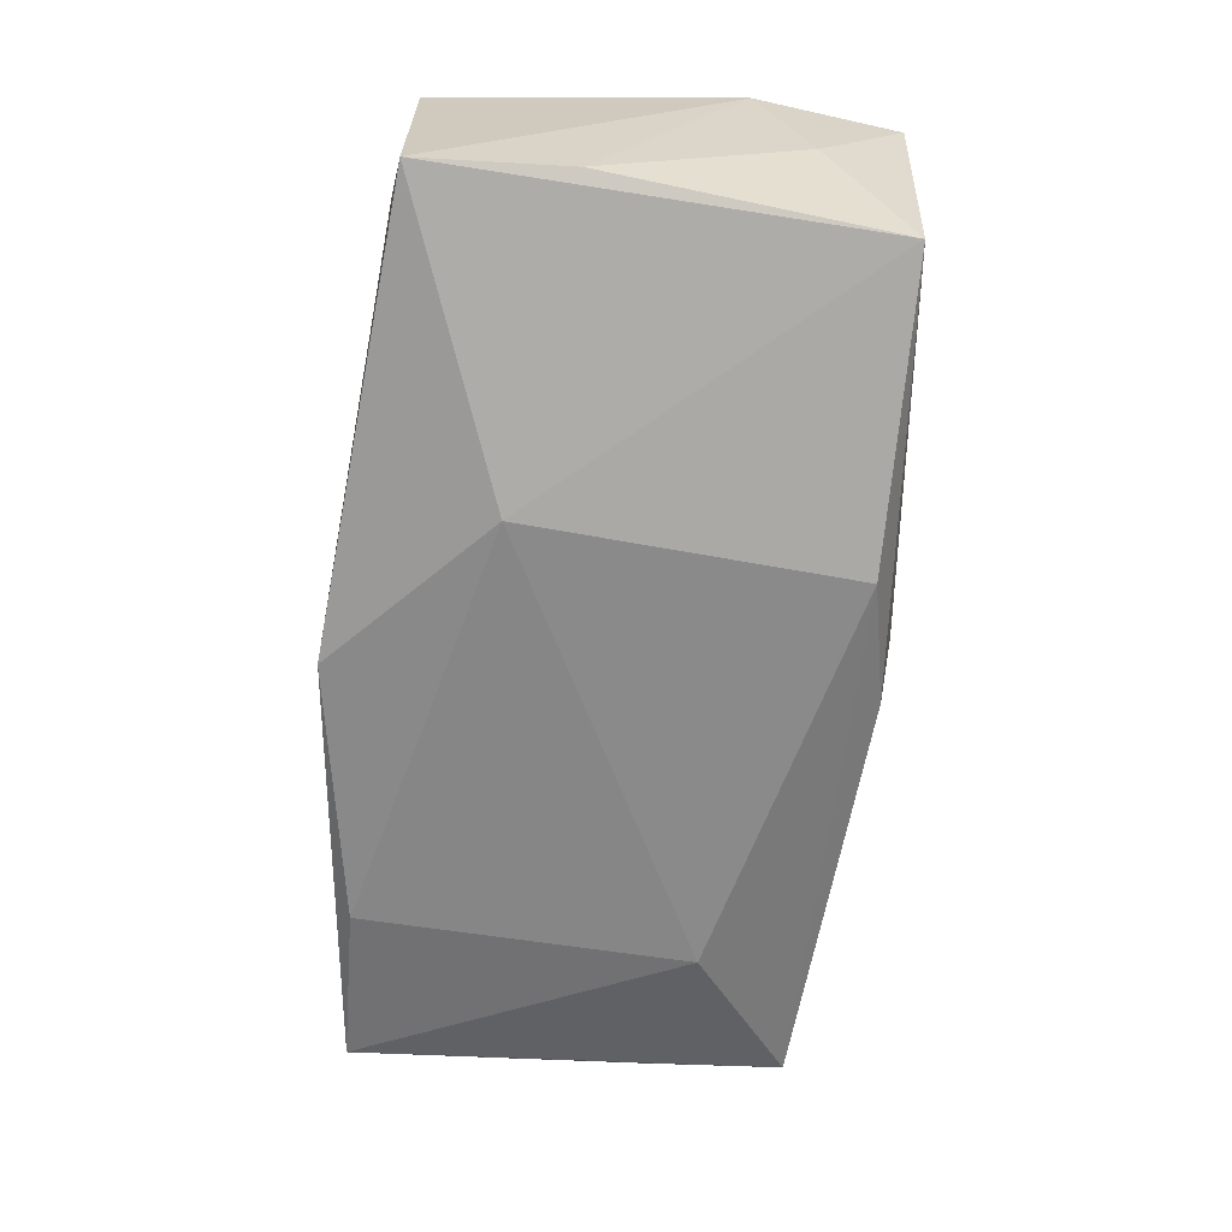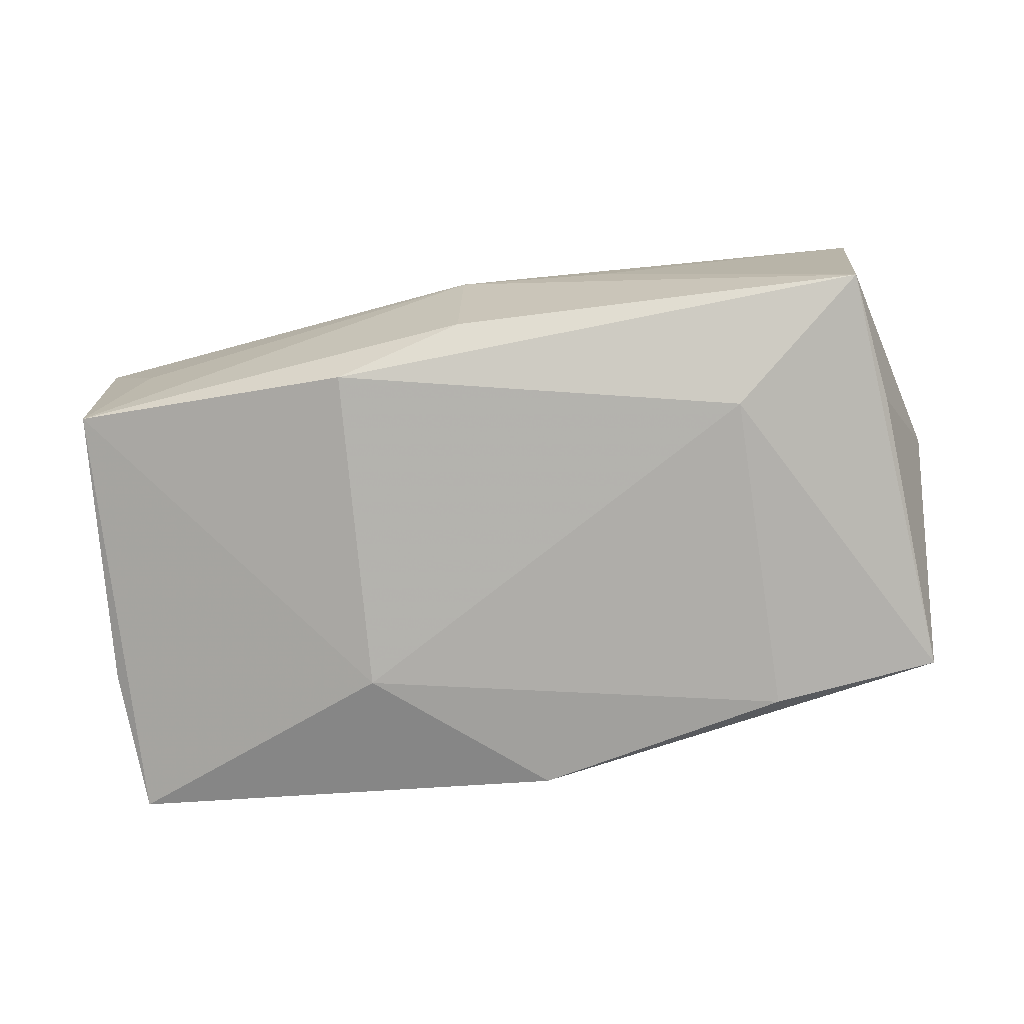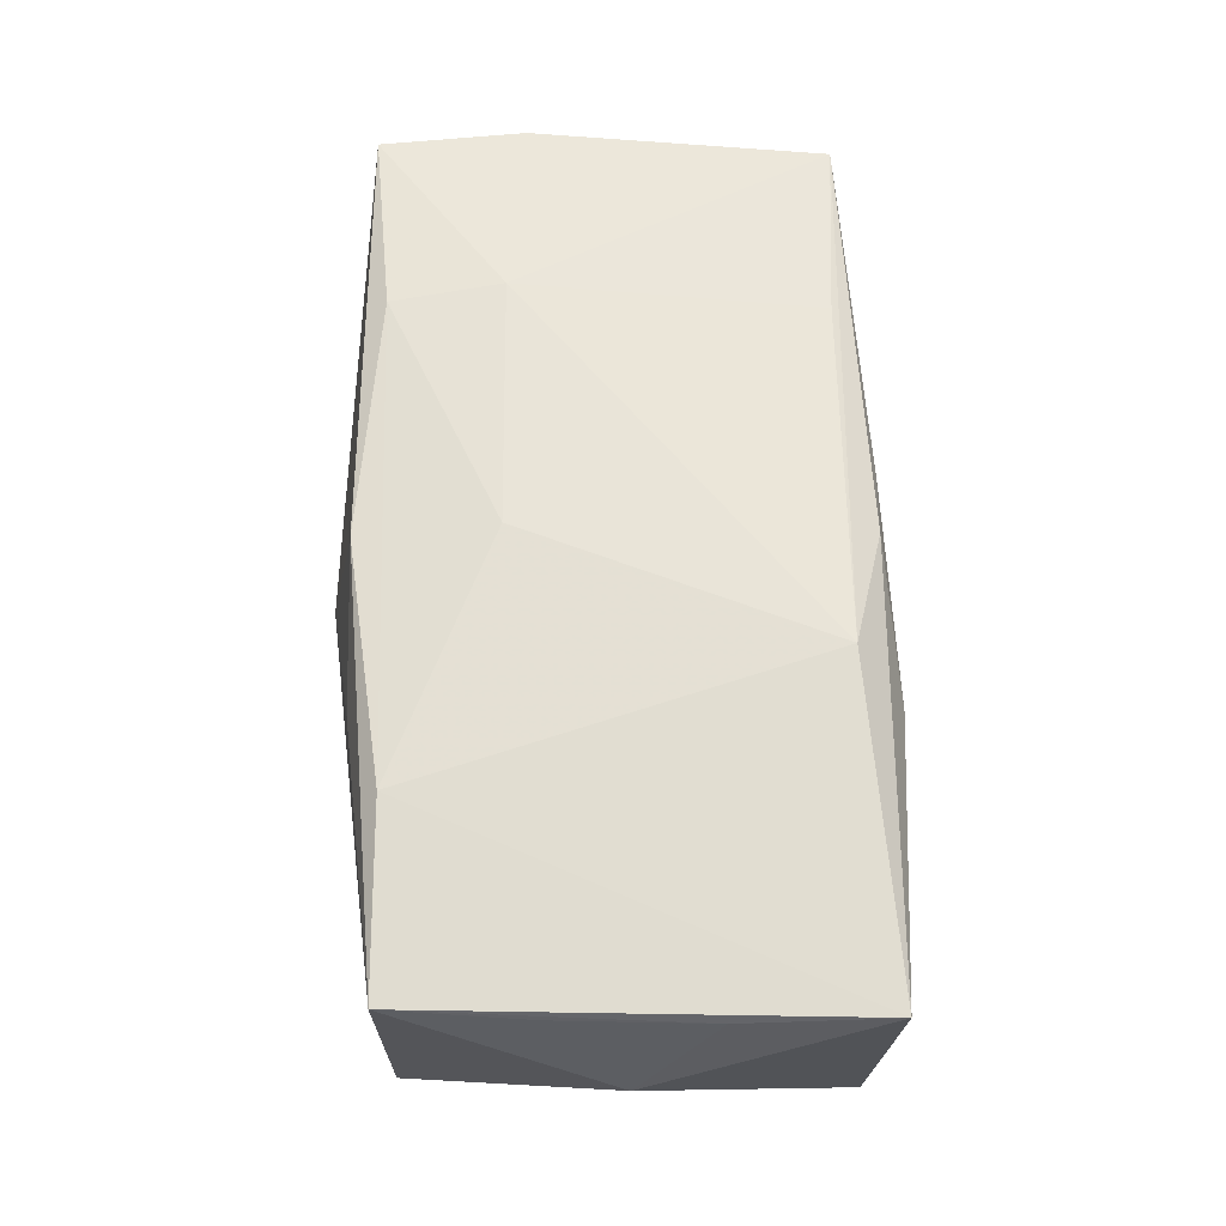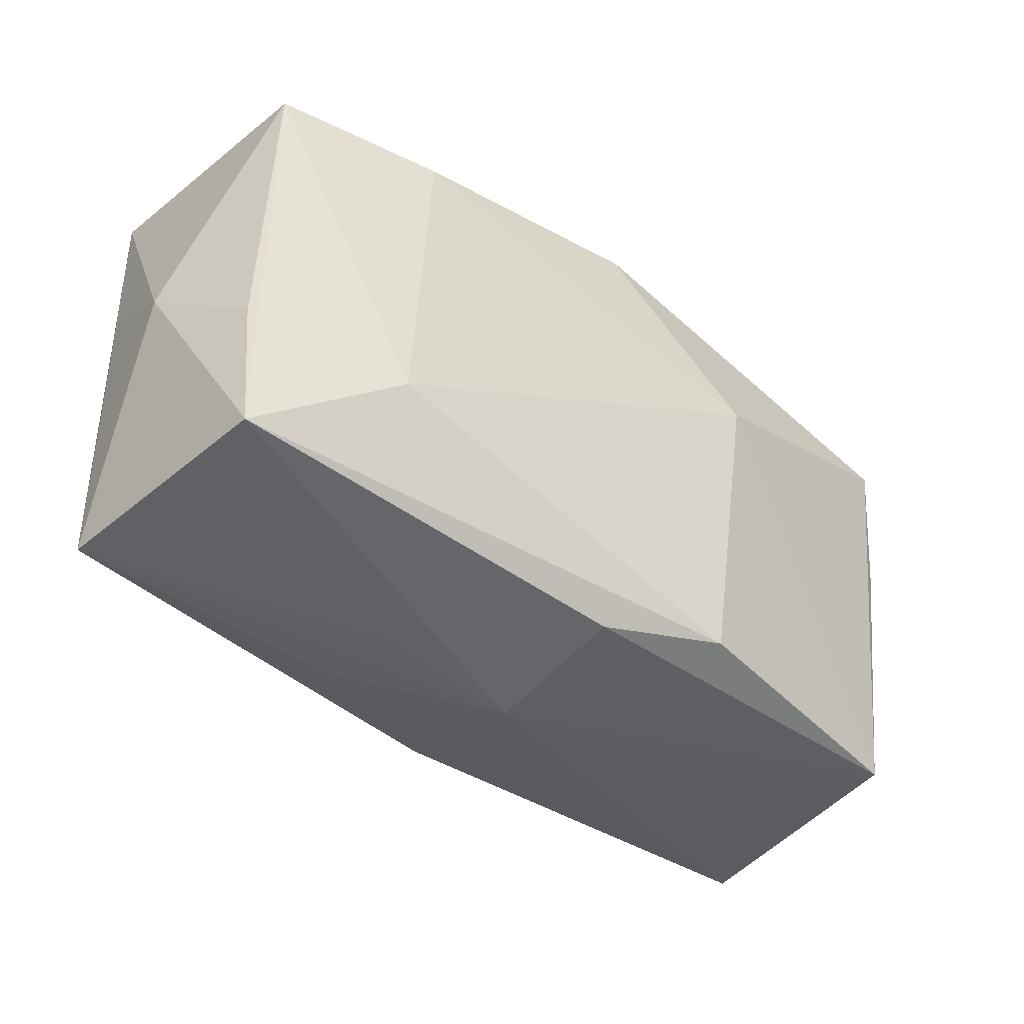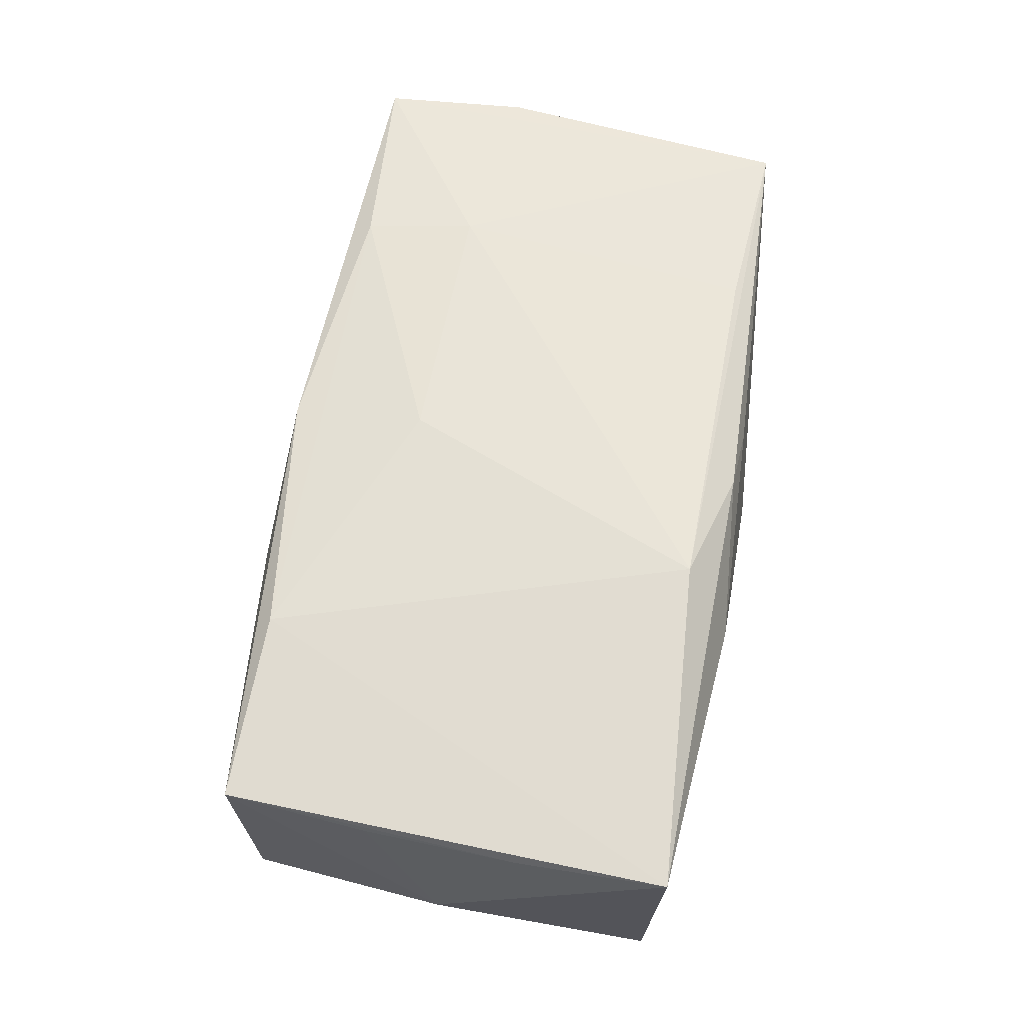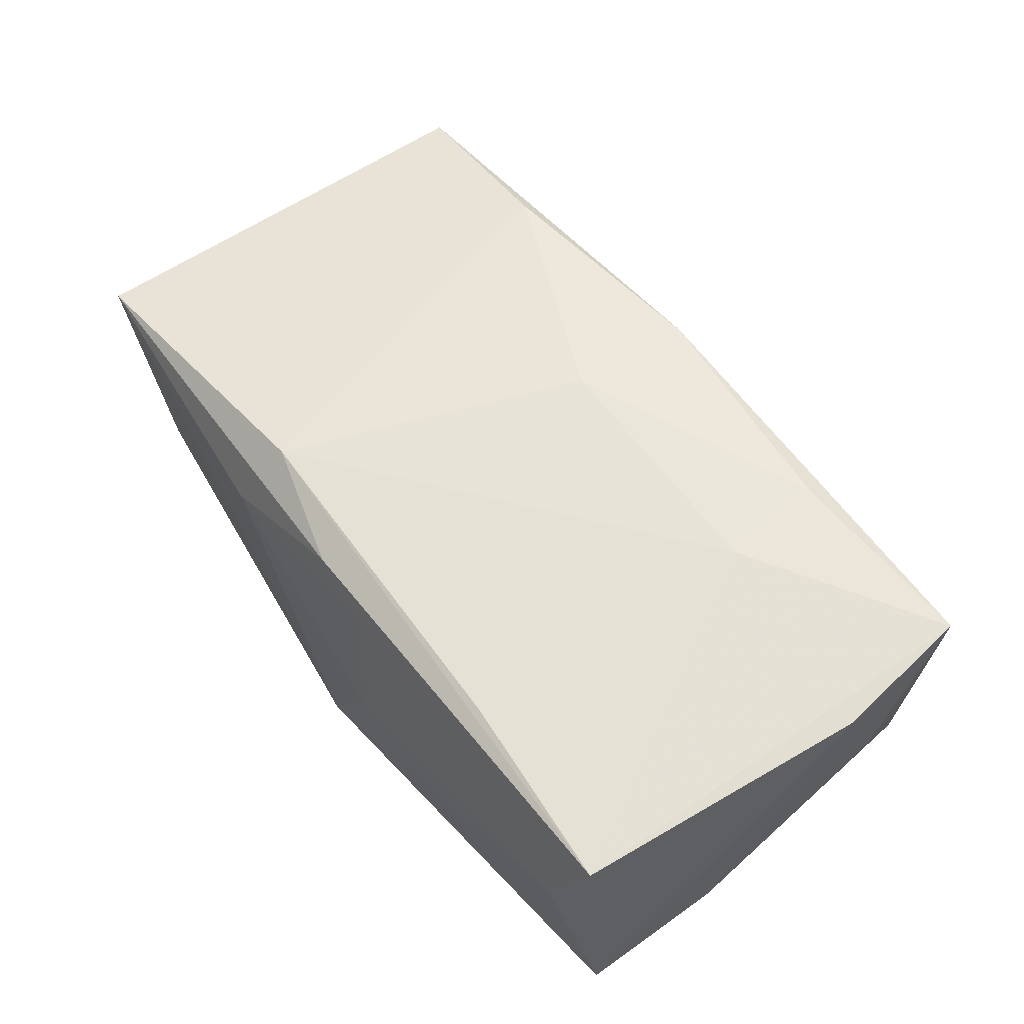
<metadata>
{"format":"obj","ext":"obj","renderer":"f3d","projection":"perspective","resolution":1024,"background":"white","views":[{"elev":-62.2,"azim":-94.9,"up":"+Z"},{"elev":-77.7,"azim":12.5,"up":"+Z"},{"elev":59.3,"azim":89.8,"up":"+Z"},{"elev":-40.3,"azim":142.4,"up":"+Y"},{"elev":58.9,"azim":101.3,"up":"+Z"},{"elev":60.1,"azim":-125.0,"up":"+Z"}]}
</metadata>
<code>
v 0.02081 0.0182 -0.01468
v -0.02032 -0.008813 0.01516
v 0.01329 0.0209 0.006907
v 0.001567 -0.008696 0.01456
v -0.03443 -0.01888 -0.007878
v 0.03475 -0.01707 -0.01169
v 0.001736 -0.01999 0.01303
v -0.03139 0.01847 0.001557
v -0.01388 0.008671 -0.01485
v -0.006062 0.02086 -0.003591
v 0.001091 -0.02242 0.000735
v -0.0371 -0.01194 0.00263
v 0.0226 -0.008779 -0.01485
v -0.0007315 0.02131 -0.01384
v 0.0007687 0.01942 0.01175
v -0.03563 0.01746 0.01282
v -0.005329 0.01967 0.01007
v 0.03727 -0.01719 0.009354
v 0.03915 0.0005803 -0.001979
v -0.03756 0.01725 -0.009267
v -0.03756 0.004995 -0.008134
v -0.03756 -0.007565 0.01334
v -0.01059 -0.01829 -0.01359
v 0.0378 0.01949 0.008838
v 0.0003472 -0.02029 -0.01148
v 0.01381 -0.02067 -2.55e-05
v 0.01124 0.01694 0.01345
v -0.02981 -0.02007 0.002419
v 0.03794 0.007117 0.008182
v 0.03772 -0.005453 0.008361
v -0.01896 -0.01812 0.01458
v 0.03548 -0.005778 -0.01142
v 0.014 -0.0201 0.007716
v 0.02225 -0.01709 0.01216
v -0.01918 0.01668 0.01334
v -0.0357 -0.01968 0.01404
v 0.03516 0.0182 -0.01297
f 27 16 35
f 27 35 2
f 2 35 16
f 22 16 20
f 16 8 20
f 9 5 20
f 20 14 9
f 20 8 14
f 28 5 11
f 15 16 27
f 9 14 1
f 1 14 37
f 27 2 4
f 33 7 11
f 11 18 33
f 33 18 7
f 37 14 24
f 24 14 3
f 24 15 27
f 3 15 24
f 11 5 25
f 3 14 10
f 14 8 10
f 10 8 16
f 22 20 21
f 21 20 5
f 31 4 2
f 5 28 36
f 36 31 2
f 7 31 36
f 36 16 22
f 36 2 16
f 11 7 36
f 36 28 11
f 16 15 17
f 17 15 3
f 17 10 16
f 3 10 17
f 7 18 34
f 34 31 7
f 4 31 34
f 27 4 34
f 34 24 27
f 18 24 34
f 37 24 19
f 11 25 6
f 6 19 18
f 23 5 9
f 23 25 5
f 23 6 25
f 22 21 12
f 12 21 5
f 12 36 22
f 5 36 12
f 29 24 18
f 29 19 24
f 26 18 11
f 11 6 26
f 26 6 18
f 37 19 32
f 32 6 37
f 19 6 32
f 13 1 37
f 37 6 13
f 6 23 13
f 9 1 13
f 13 23 9
f 18 19 30
f 30 29 18
f 19 29 30

</code>
